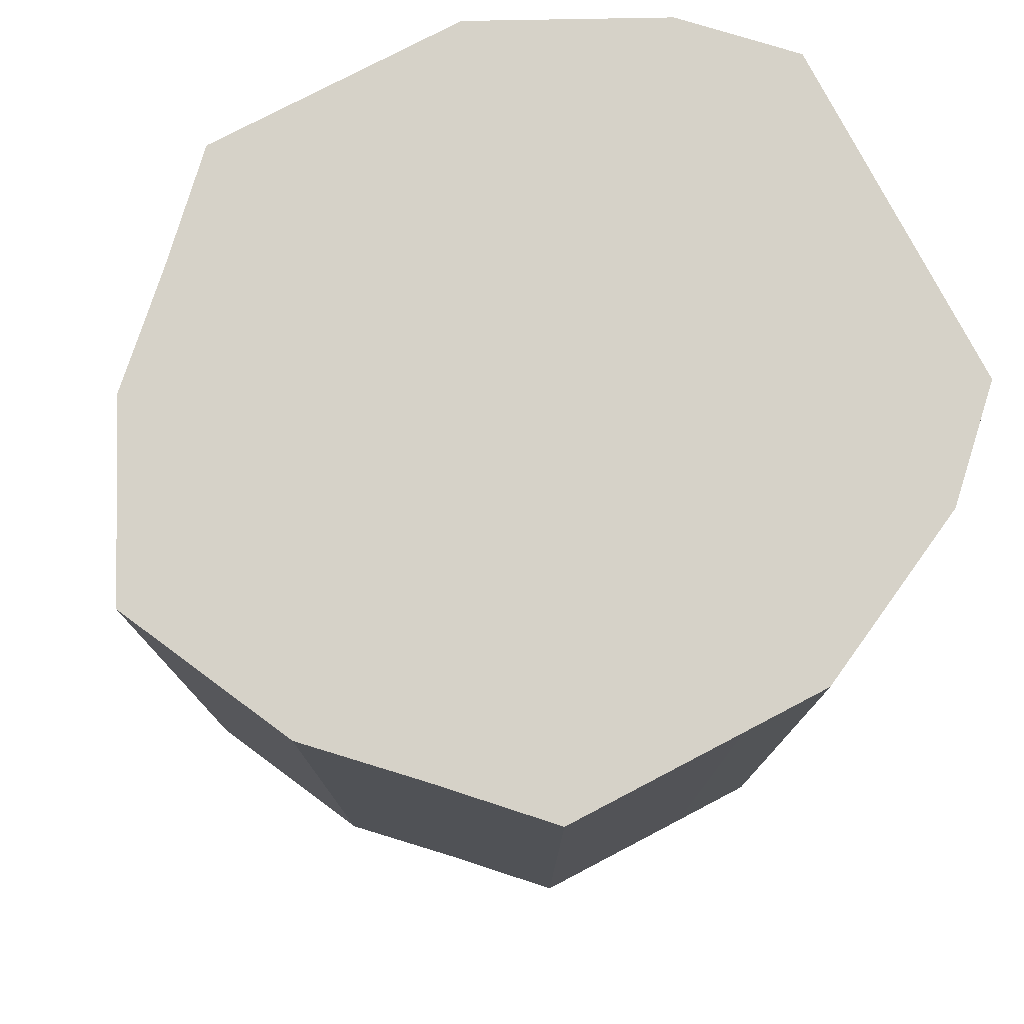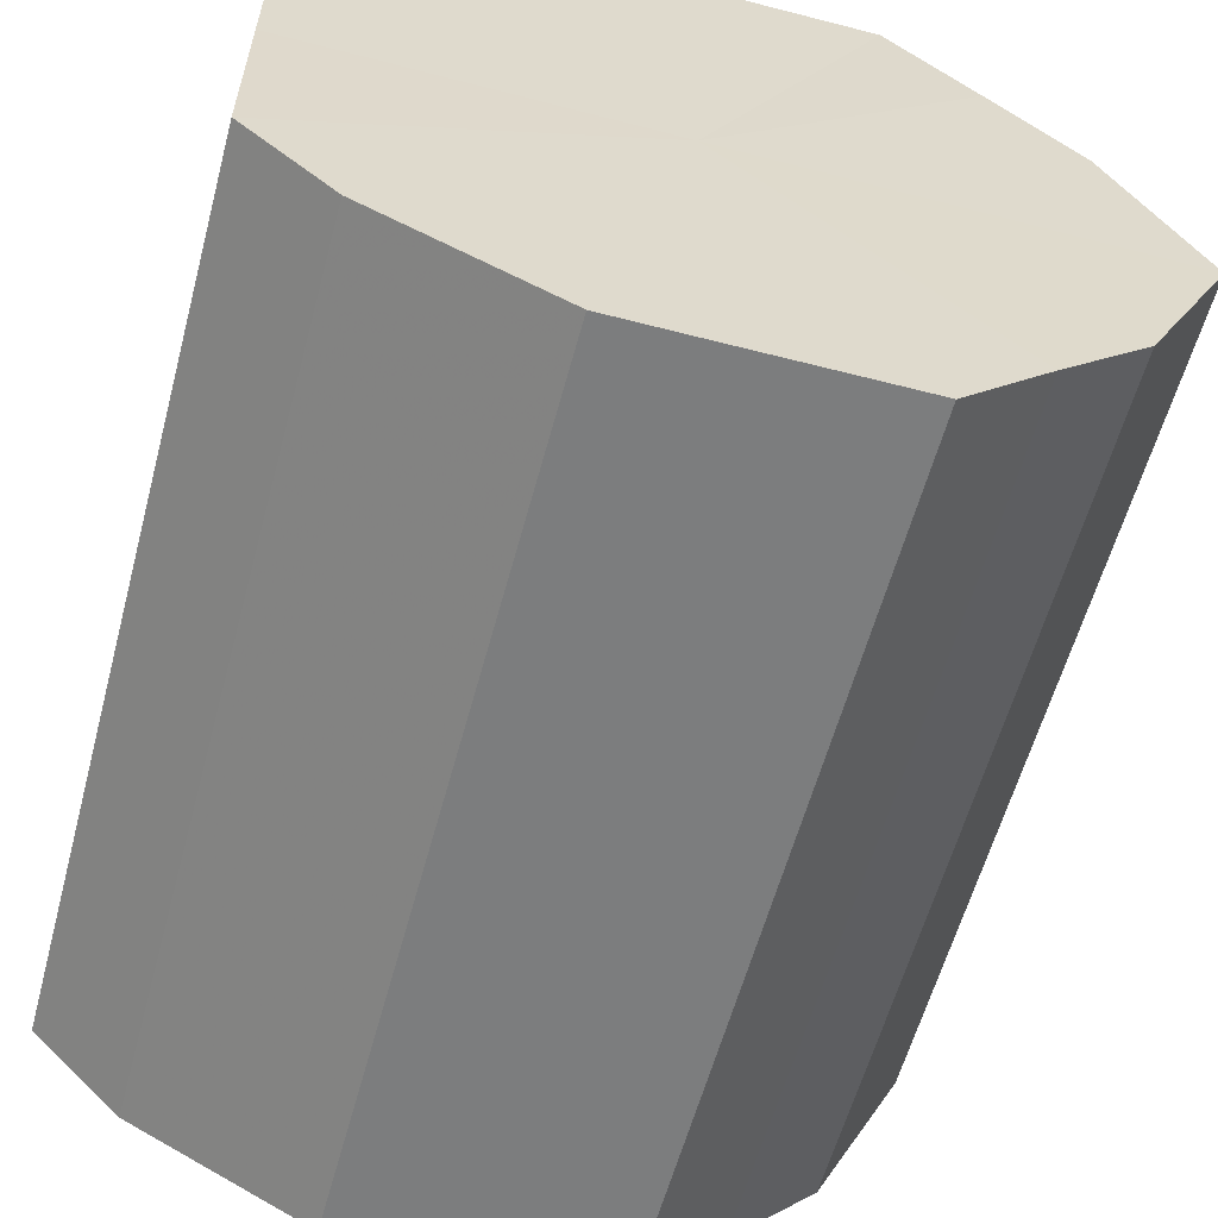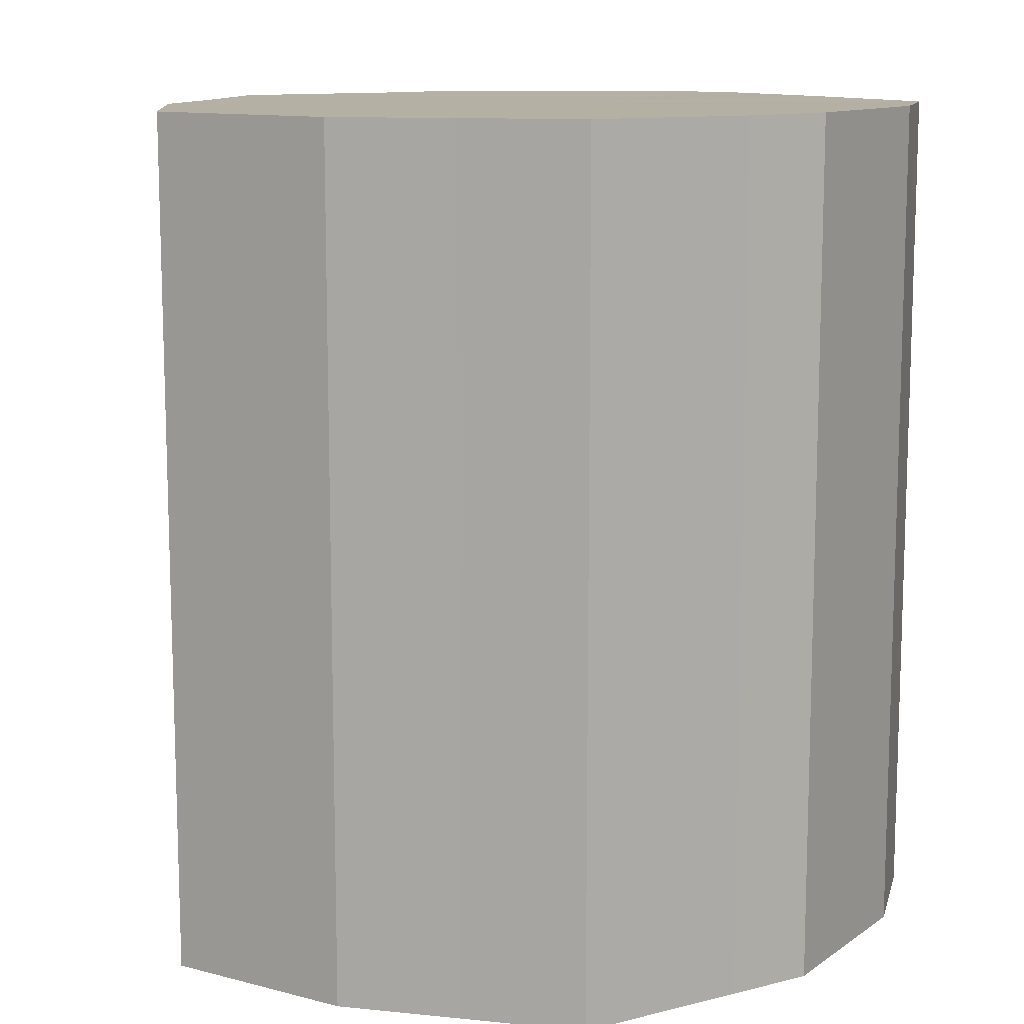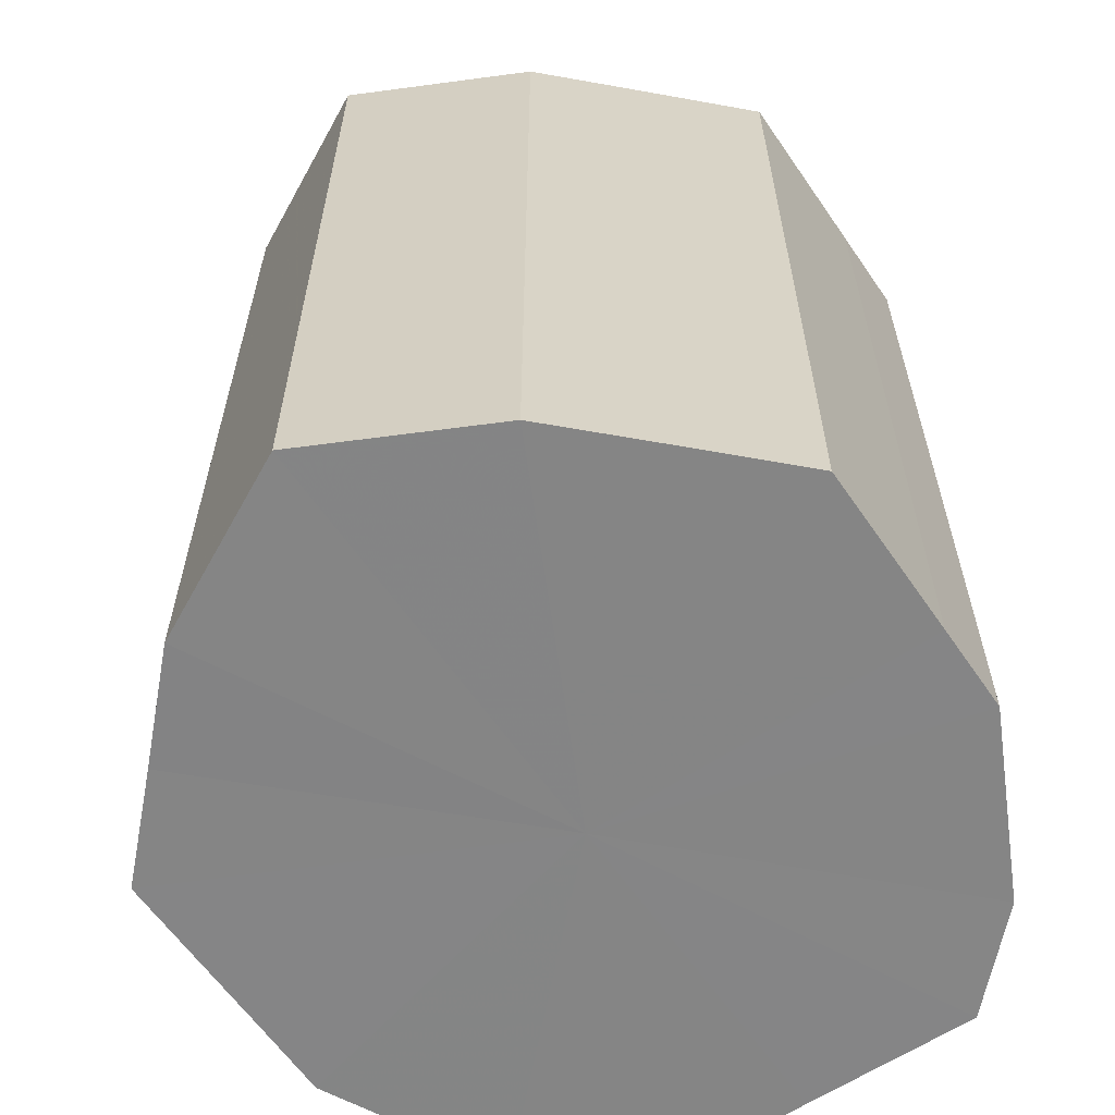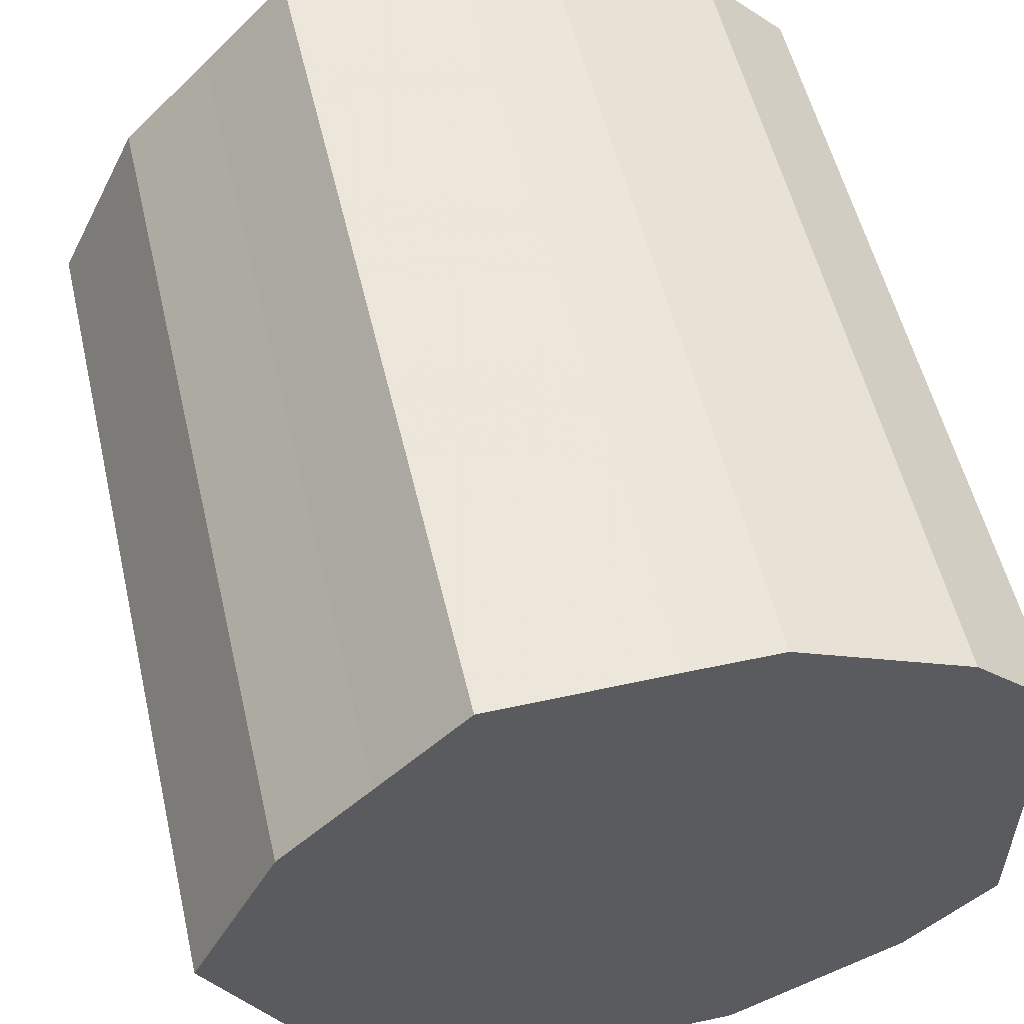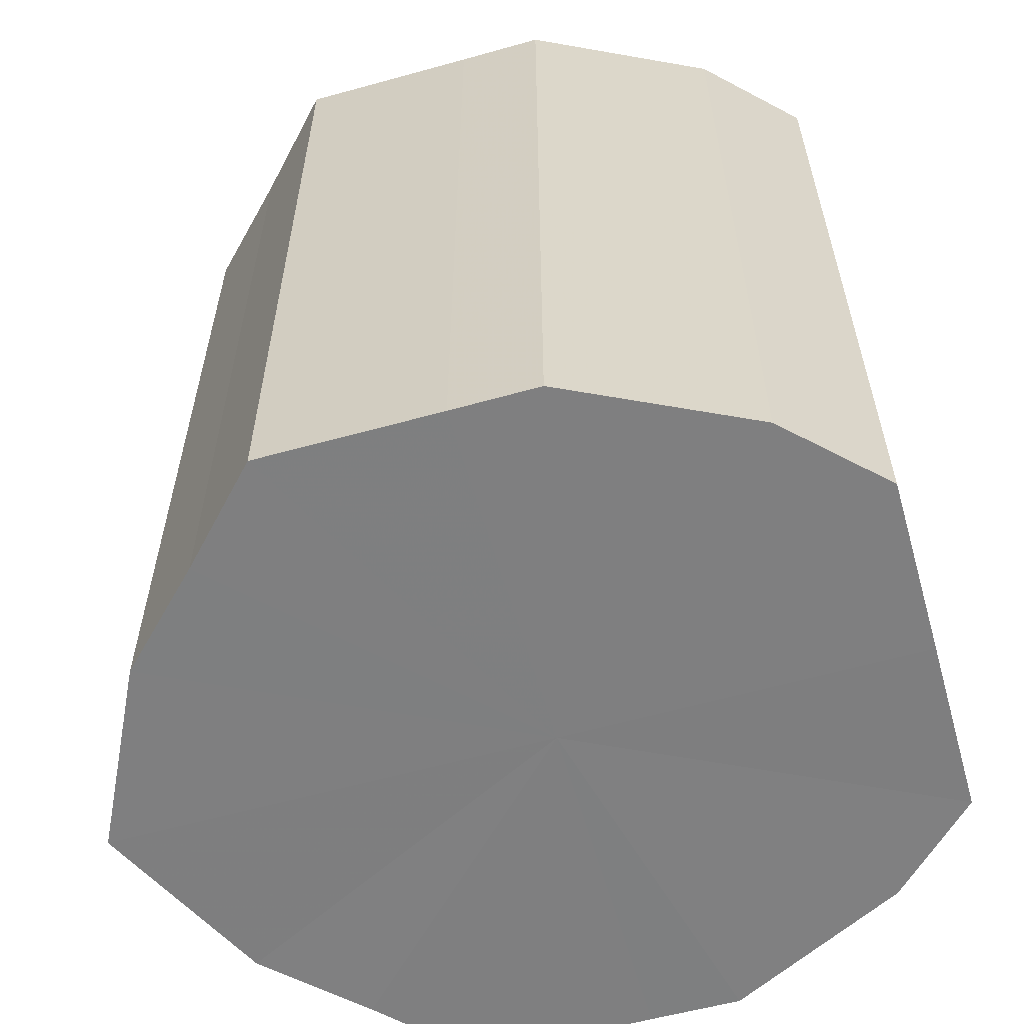
<metadata>
{"format":"obj","ext":"obj","renderer":"f3d","projection":"perspective","resolution":1024,"background":"white","views":[{"elev":77.9,"azim":152.4,"up":"+Z"},{"elev":-58.9,"azim":-15.0,"up":"+Y"},{"elev":11.6,"azim":148.7,"up":"+Z"},{"elev":-61.7,"azim":124.4,"up":"+Z"},{"elev":54.6,"azim":166.9,"up":"+Y"},{"elev":-59.8,"azim":-164.0,"up":"+Z"}]}
</metadata>
<code>
o 25851
v 2249 1882 14.26
v 2249 1882 14.26
v 2249 1882 14.36
v 2249 1882 14.26
v 2249 1882 14.36
v 2249 1882 14.26
v 2249 1882 14.36
v 2249 1882 14.26
v 2249 1882 14.36
v 2249 1882 14.26
v 2249 1882 14.36
v 2249 1882 14.26
v 2249 1882 14.36
v 2249 1882 14.26
v 2249 1882 14.36
v 2249 1882 14.26
v 2249 1882 14.36
v 2249 1882 14.26
v 2249 1882 14.36
v 2249 1882 14.26
v 2249 1882 14.36
v 2249 1882 14.26
v 2249 1882 14.36
v 2249 1882 14.26
v 2249 1882 14.36
v 2249 1882 14.26
v 2249 1882 14.36
v 2249 1882 14.26
v 2249 1882 14.36
v 2249 1882 14.26
v 2249 1882 14.36
v 2249 1882 14.36
v 2249 1882 14.36
v 2249 1882 14.26
v 2249 1882 14.36
v 2249 1882 14.26
v 2249 1882 14.36
v 2249 1882 14.36
v 2249 1882 14.26
v 2249 1882 14.36
v 2249 1882 14.26
v 2249 1882 14.26
v 2249 1882 14.36
v 2249 1882 14.36
v 2249 1882 14.26
v 2249 1882 14.36
v 2249 1882 14.26
v 2249 1882 14.26
v 2249 1882 14.36
v 2249 1882 14.36
v 2249 1882 14.26
v 2249 1882 14.36
v 2249 1882 14.26
v 2249 1882 14.26
v 2249 1882 14.36
v 2249 1882 14.36
v 2249 1882 14.26
v 2249 1882 14.36
v 2249 1882 14.26
v 2249 1882 14.26
v 2249 1882 14.36
v 2249 1882 14.36
v 2249 1882 14.26
v 2249 1882 14.26
v 2249 1882 14.26
v 2249 1882 14.26
v 2249 1882 14.26
v 2249 1882 14.26
v 2249 1882 14.26
v 2249 1882 14.26
v 2249 1882 14.26
v 2249 1882 14.26
v 2249 1882 14.26
v 2249 1882 14.26
v 2249 1882 14.26
v 2249 1882 14.26
v 2249 1882 14.26
v 2249 1882 14.26
v 2249 1882 14.26
v 2249 1882 14.26
v 2249 1882 14.26
v 2249 1882 14.36
v 2249 1882 14.36
v 2249 1882 14.36
v 2249 1882 14.36
v 2249 1882 14.36
v 2249 1882 14.36
v 2249 1882 14.36
v 2249 1882 14.36
v 2249 1882 14.36
v 2249 1882 14.36
v 2249 1882 14.36
v 2249 1882 14.36
v 2249 1882 14.36
v 2249 1882 14.36
v 2249 1882 14.36
v 2249 1882 14.36
v 2249 1882 14.36
f 1 2 3
f 2 4 5
f 6 1 7
f 4 8 9
f 10 6 11
f 8 12 13
f 14 10 15
f 12 16 17
f 18 14 19
f 16 20 21
f 22 18 23
f 20 24 25
f 26 22 27
f 24 28 29
f 30 26 31
f 28 30 32
f 33 34 35
f 35 36 37
f 38 39 33
f 40 41 38
f 37 42 43
f 44 45 40
f 46 47 44
f 43 48 49
f 50 51 46
f 52 53 50
f 49 54 55
f 56 57 52
f 58 59 56
f 55 60 61
f 62 63 58
f 61 64 62
f 65 66 67
f 65 68 66
f 65 67 69
f 65 70 68
f 65 69 71
f 65 72 70
f 65 71 73
f 65 74 72
f 65 73 75
f 65 76 74
f 65 75 77
f 65 78 76
f 65 77 79
f 65 80 78
f 65 79 81
f 65 81 80
f 82 83 84
f 82 85 83
f 82 84 86
f 82 87 85
f 82 86 88
f 82 89 87
f 82 88 90
f 82 91 89
f 82 90 92
f 82 93 91
f 82 92 94
f 82 95 93
f 82 94 96
f 82 97 95
f 82 96 98
f 82 98 97

</code>
